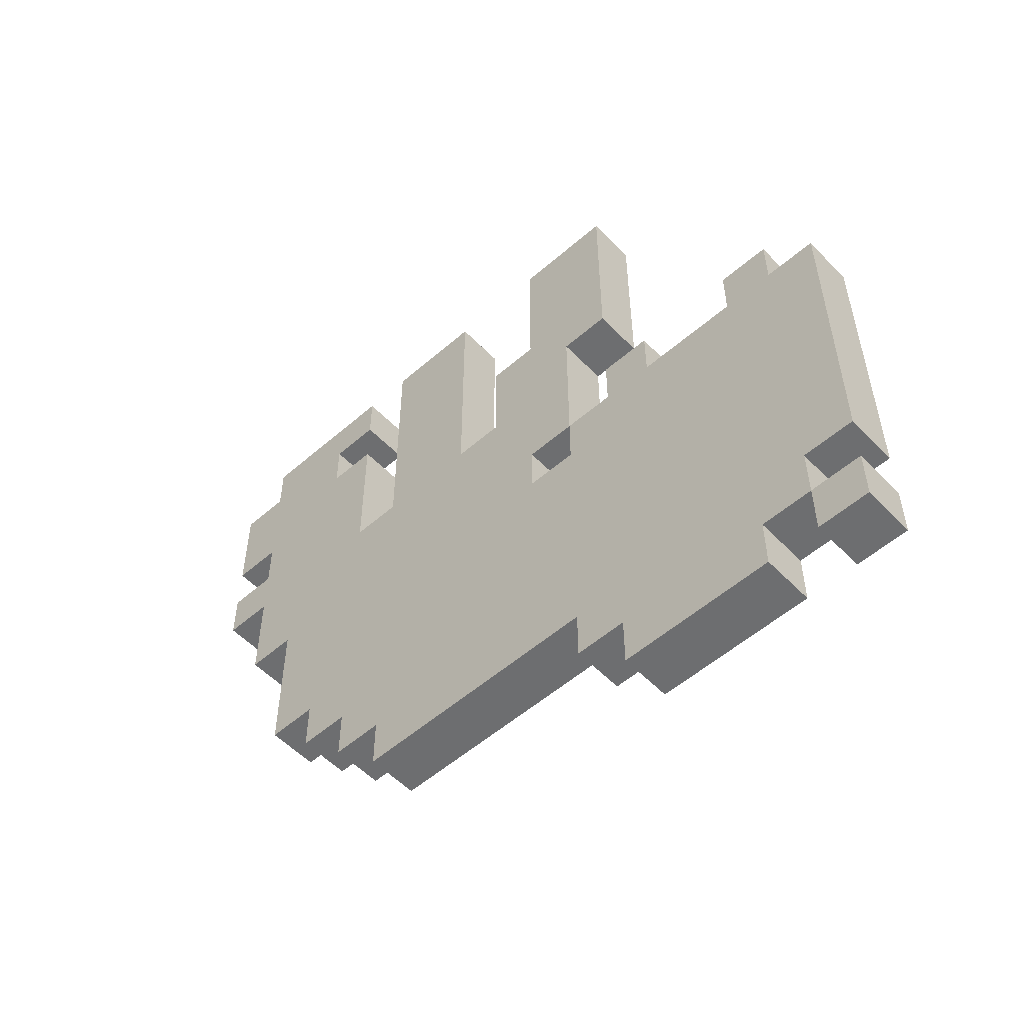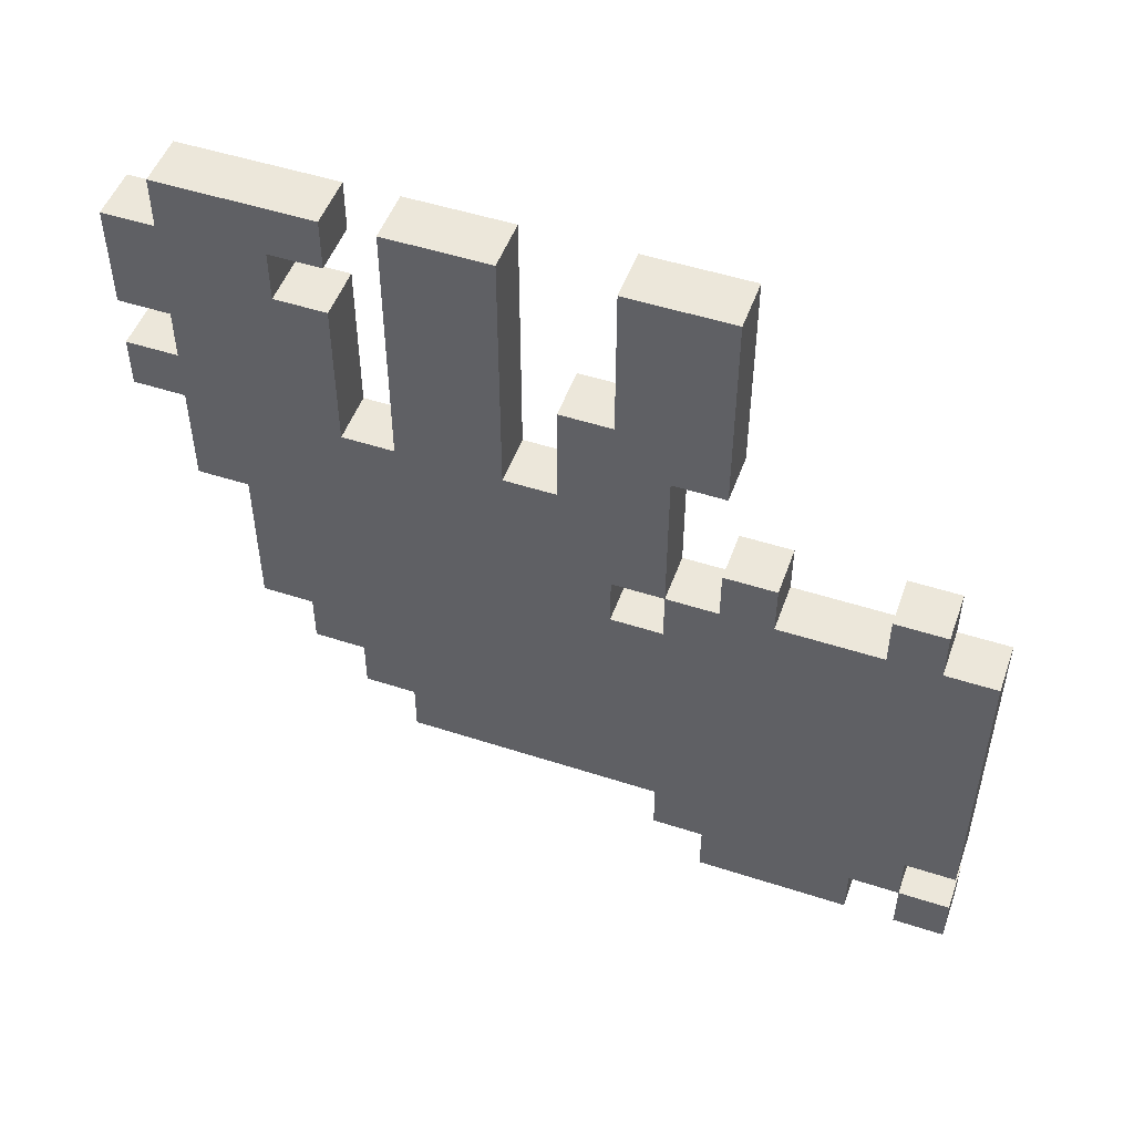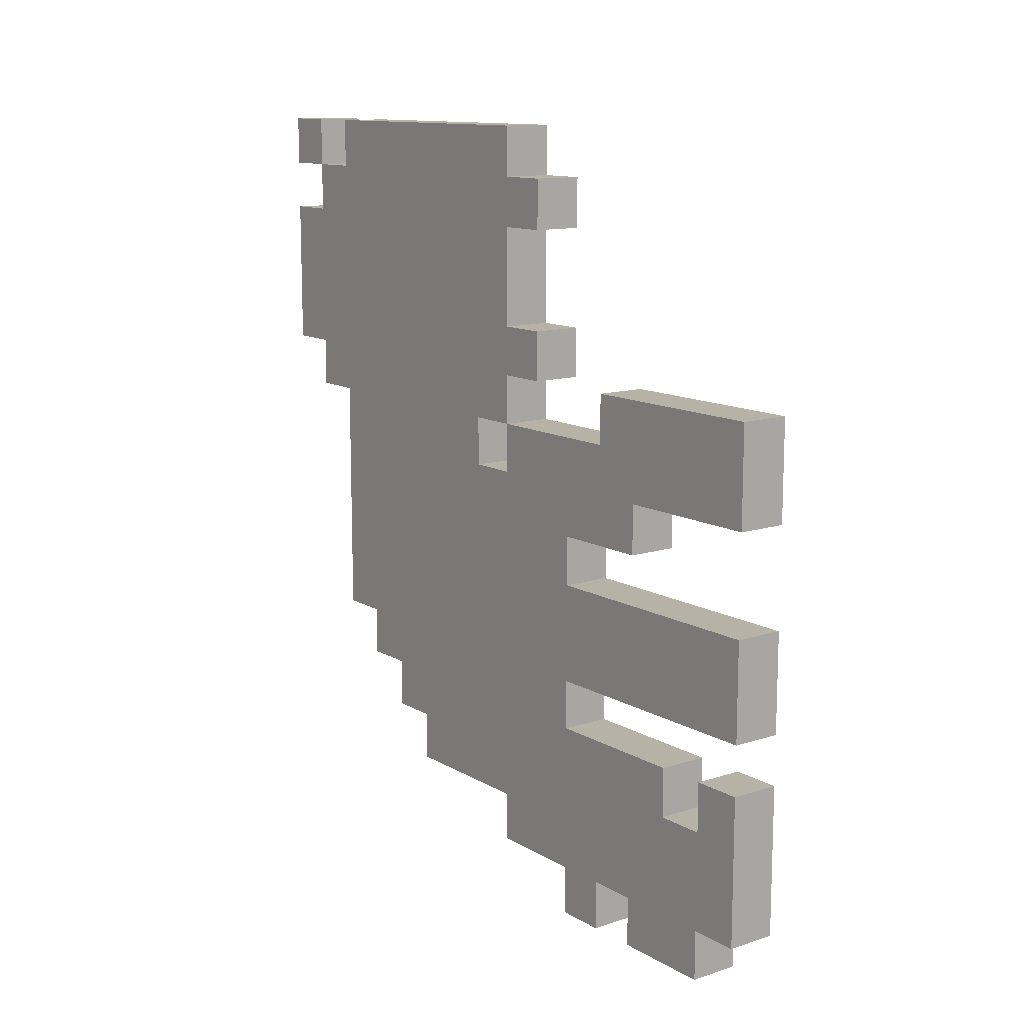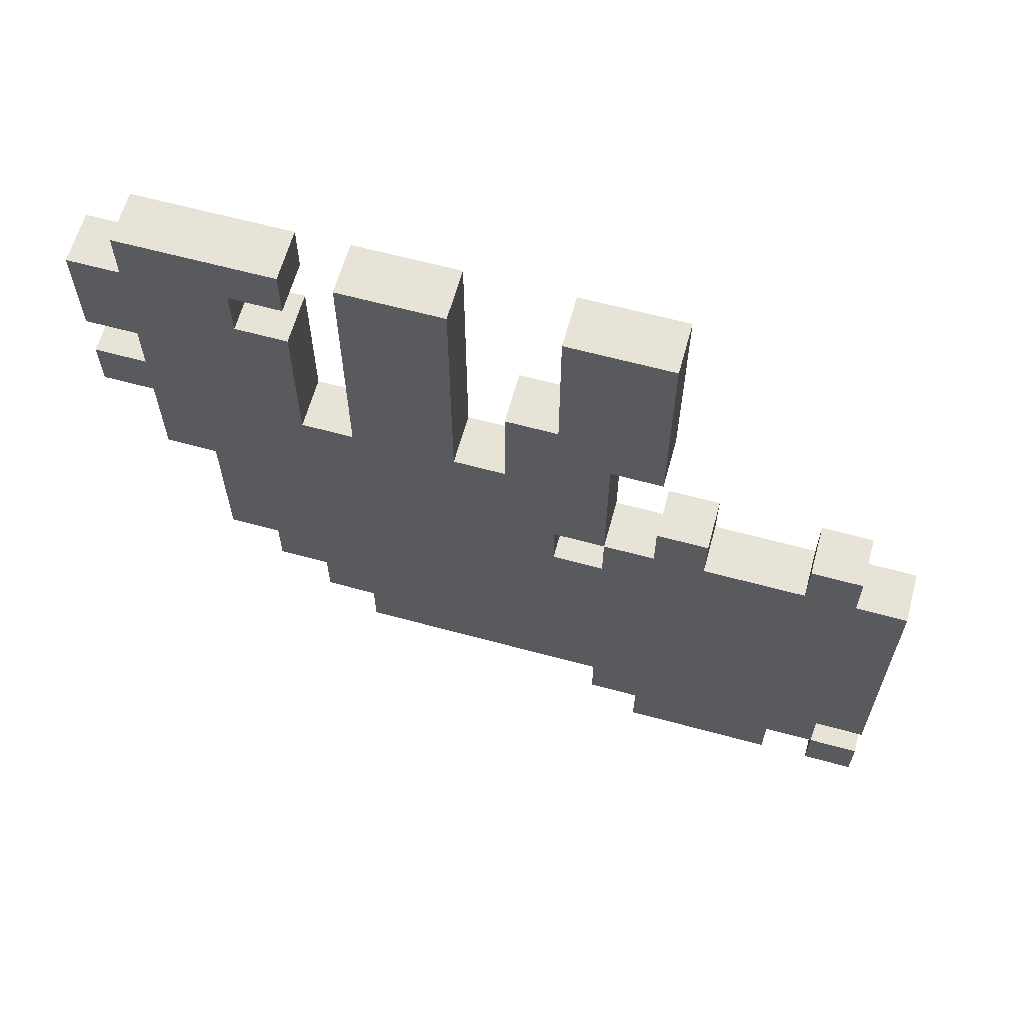
<metadata>
{"format":"obj","ext":"obj","renderer":"f3d","projection":"perspective","resolution":1024,"background":"white","views":[{"elev":-54.2,"azim":-47.3,"up":"+Y"},{"elev":50.4,"azim":-70.4,"up":"+Y"},{"elev":12.3,"azim":143.1,"up":"+Z"},{"elev":62.8,"azim":-74.6,"up":"+Y"}]}
</metadata>
<code>
o
v -0.1 0.5 0.7
v -0.1 0.5 0.6
v -0.1 0.5 0.5
v -0.1 0.5 0.2
v -0.1 0.6 0.7
v -0.1 0.6 0.6
v -0.1 0.6 0.5
v -0.1 0.6 0.2
v -0.1 0.6 0.1
v -0.1 0.7 0.7
v -0.1 0.7 0.6
v -0.1 0.7 0.5
v -0.1 0.7 0.3
v -0.1 0.7 0.1
v -0.1 0.7 0
v -0.1 0.7 -0.4
v -0.1 0.8 -0.3
v -0.1 0.8 -0.4
v -0.1 0.8 -0.5
v -0.1 0.9 0.5
v -0.1 0.9 0.3
v -0.1 0.9 0.2
v -0.1 0.9 0.1
v -0.1 0.9 -0.2
v -0.1 0.9 -0.3
v -0.1 0.9 -0.5
v -0.1 0.9 -0.6
v -0.1 1 0.5
v -0.1 1 0.2
v -0.1 1 -0.6
v -0.1 1 -0.7
v -0.1 1.1 0.4
v -0.1 1.1 0.2
v -0.1 1.1 -0.1
v -0.1 1.1 -0.2
v -0.1 1.1 -0.3
v -0.1 1.1 -0.4
v -0.1 1.2 0.4
v -0.1 1.2 0.2
v -0.1 1.2 0.1
v -0.1 1.2 0
v -0.1 1.2 -0.1
v -0.1 1.2 -0.3
v -0.1 1.2 -0.4
v -0.1 1.3 0.7
v -0.1 1.3 0.6
v -0.1 1.3 0.5
v -0.1 1.3 0.3
v -0.1 1.3 0.2
v -0.1 1.3 0.1
v -0.1 1.3 0
v -0.1 1.3 -0.7
v -0.1 1.3 -0.8
v -0.1 1.4 0.6
v -0.1 1.4 0.5
v -0.1 1.4 0.3
v -0.1 1.4 0.2
v -0.1 1.4 -0.2
v -0.1 1.4 -0.3
v -0.1 1.5 -0.1
v -0.1 1.5 -0.2
v -0.1 1.5 -0.4
v -0.1 1.5 -0.5
v -0.1 1.5 -0.7
v -0.1 1.5 -0.8
v -0.1 1.5 -0.9
v -0.1 1.6 0.2
v -0.1 1.6 0.1
v -0.1 1.6 -0.6
v -0.1 1.6 -0.7
v -0.1 1.6 -0.8
v -0.1 1.6 -0.9
v -0.1 1.7 0
v -0.1 1.7 -0.1
v -0.1 1.7 -0.5
v -0.1 1.7 -0.6
v -0.1 1.7 -0.7
v -0.1 1.7 -0.8
v -0.1 1.7 -0.9
v -0.1 1.8 0.2
v -0.1 1.8 0
v -0.1 1.8 -0.2
v -0.1 1.8 -0.4
v -0.1 1.8 -0.5
v -0.1 1.8 -0.6
v -0.1 1.8 -0.7
v -0.1 1.8 -0.8
v -0.1 1.9 -0.5
v -0.1 1.9 -0.6
v -0.1 1.9 -0.7
v -0.1 1.9 -0.8
v -0.1 1.9 -0.9
v -0.1 2 0.2
v -0.1 2 0
v -0.1 2 -0.2
v -0.1 2 -0.4
v -0.1 2 -0.5
v -0.1 2 -0.8
v 0 0.5 0.7
v 0 0.5 0.6
v 0 0.5 0.5
v 0 0.5 0.2
v 0 0.6 0.7
v 0 0.6 0.6
v 0 0.6 0.5
v 0 0.6 0.2
v 0 0.6 0.1
v 0 0.7 0.7
v 0 0.7 0.6
v 0 0.7 0.5
v 0 0.7 0.3
v 0 0.7 0.1
v 0 0.7 0
v 0 0.7 -0.4
v 0 0.8 -0.3
v 0 0.8 -0.4
v 0 0.8 -0.5
v 0 0.9 0.5
v 0 0.9 0.3
v 0 0.9 0.2
v 0 0.9 0.1
v 0 0.9 -0.2
v 0 0.9 -0.3
v 0 0.9 -0.5
v 0 0.9 -0.6
v 0 1 0.5
v 0 1 0.2
v 0 1 -0.6
v 0 1 -0.7
v 0 1.1 0.4
v 0 1.1 0.2
v 0 1.1 -0.1
v 0 1.1 -0.2
v 0 1.1 -0.3
v 0 1.1 -0.4
v 0 1.2 0.4
v 0 1.2 0.2
v 0 1.2 0.1
v 0 1.2 0
v 0 1.2 -0.1
v 0 1.2 -0.3
v 0 1.2 -0.4
v 0 1.3 0.7
v 0 1.3 0.6
v 0 1.3 0.5
v 0 1.3 0.3
v 0 1.3 0.2
v 0 1.3 0.1
v 0 1.3 0
v 0 1.3 -0.7
v 0 1.3 -0.8
v 0 1.4 0.6
v 0 1.4 0.5
v 0 1.4 0.3
v 0 1.4 0.2
v 0 1.4 -0.2
v 0 1.4 -0.3
v 0 1.5 -0.1
v 0 1.5 -0.2
v 0 1.5 -0.4
v 0 1.5 -0.5
v 0 1.5 -0.7
v 0 1.5 -0.8
v 0 1.5 -0.9
v 0 1.6 0.2
v 0 1.6 0.1
v 0 1.6 -0.6
v 0 1.6 -0.7
v 0 1.6 -0.8
v 0 1.6 -0.9
v 0 1.7 0
v 0 1.7 -0.1
v 0 1.7 -0.5
v 0 1.7 -0.6
v 0 1.7 -0.7
v 0 1.7 -0.8
v 0 1.7 -0.9
v 0 1.8 0.2
v 0 1.8 0
v 0 1.8 -0.2
v 0 1.8 -0.4
v 0 1.8 -0.5
v 0 1.8 -0.6
v 0 1.8 -0.7
v 0 1.8 -0.8
v 0 1.9 -0.5
v 0 1.9 -0.6
v 0 1.9 -0.7
v 0 1.9 -0.8
v 0 1.9 -0.9
v 0 2 0.2
v 0 2 0
v 0 2 -0.2
v 0 2 -0.4
v 0 2 -0.5
v 0 2 -0.8
v -0.1 0.5 0.7
v -0.1 0.6 0.7
v -0.1 0.7 0.7
v -0.1 1.3 0.7
v 0 0.5 0.7
v 0 0.6 0.7
v 0 0.7 0.7
v 0 1.3 0.7
v -0.1 0.6 0.6
v -0.1 0.7 0.6
v -0.1 1.3 0.6
v -0.1 1.4 0.6
v 0 0.6 0.6
v 0 0.7 0.6
v 0 1.3 0.6
v 0 1.4 0.6
v -0.1 0.5 0.5
v -0.1 0.6 0.5
v 0 0.5 0.5
v 0 0.6 0.5
v -0.1 1.3 0.3
v -0.1 1.4 0.3
v 0 1.3 0.3
v 0 1.4 0.3
v -0.1 1.6 0.2
v -0.1 1.8 0.2
v -0.1 2 0.2
v 0 1.6 0.2
v 0 1.8 0.2
v 0 2 0.2
v -0.1 1.3 0.1
v -0.1 1.6 0.1
v 0 1.3 0.1
v 0 1.6 0.1
v -0.1 1.2 0
v -0.1 1.3 0
v 0 1.2 0
v 0 1.3 0
v -0.1 1.5 -0.2
v -0.1 1.8 -0.2
v -0.1 2 -0.2
v 0 1.5 -0.2
v 0 1.8 -0.2
v 0 2 -0.2
v -0.1 1.5 -0.5
v -0.1 1.7 -0.5
v -0.1 1.8 -0.5
v -0.1 1.9 -0.5
v -0.1 2 -0.5
v 0 1.5 -0.5
v 0 1.7 -0.5
v 0 1.8 -0.5
v 0 1.9 -0.5
v 0 2 -0.5
v -0.1 1.8 -0.6
v -0.1 1.9 -0.6
v 0 1.8 -0.6
v 0 1.9 -0.6
v -0.1 0.5 0.6
v -0.1 0.6 0.6
v 0 0.5 0.6
v 0 0.6 0.6
v -0.1 1.3 0.5
v -0.1 1.4 0.5
v 0 1.3 0.5
v 0 1.4 0.5
v -0.1 0.5 0.2
v -0.1 0.6 0.2
v -0.1 1.3 0.2
v -0.1 1.4 0.2
v 0 0.5 0.2
v 0 0.6 0.2
v 0 1.3 0.2
v 0 1.4 0.2
v -0.1 0.6 0.1
v -0.1 0.7 0.1
v -0.1 1.2 0.1
v -0.1 1.3 0.1
v 0 0.6 0.1
v 0 0.7 0.1
v 0 1.2 0.1
v 0 1.3 0.1
v -0.1 1.7 0
v -0.1 1.8 0
v -0.1 2 0
v 0 1.7 0
v 0 1.8 0
v 0 2 0
v -0.1 1.5 -0.1
v -0.1 1.7 -0.1
v 0 1.5 -0.1
v 0 1.7 -0.1
v -0.1 0.7 -0.4
v -0.1 0.8 -0.4
v -0.1 1.5 -0.4
v -0.1 1.8 -0.4
v -0.1 2 -0.4
v 0 0.7 -0.4
v 0 0.8 -0.4
v 0 1.5 -0.4
v 0 1.8 -0.4
v 0 2 -0.4
v -0.1 0.8 -0.5
v -0.1 0.9 -0.5
v 0 0.8 -0.5
v 0 0.9 -0.5
v -0.1 0.9 -0.6
v -0.1 1 -0.6
v 0 0.9 -0.6
v 0 1 -0.6
v -0.1 1 -0.7
v -0.1 1.3 -0.7
v 0 1 -0.7
v 0 1.3 -0.7
v -0.1 1.3 -0.8
v -0.1 1.5 -0.8
v -0.1 1.6 -0.8
v -0.1 1.7 -0.8
v -0.1 1.9 -0.8
v -0.1 2 -0.8
v 0 1.3 -0.8
v 0 1.5 -0.8
v 0 1.6 -0.8
v 0 1.7 -0.8
v 0 1.9 -0.8
v 0 2 -0.8
v -0.1 1.5 -0.9
v -0.1 1.6 -0.9
v -0.1 1.7 -0.9
v -0.1 1.9 -0.9
v 0 1.5 -0.9
v 0 1.6 -0.9
v 0 1.7 -0.9
v 0 1.9 -0.9
v -0.1 0.5 0.7
v 0 0.5 0.7
v -0.1 0.5 0.6
v 0 0.5 0.6
v -0.1 0.5 0.5
v 0 0.5 0.5
v -0.1 0.5 0.2
v 0 0.5 0.2
v -0.1 0.6 0.6
v 0 0.6 0.6
v -0.1 0.6 0.5
v 0 0.6 0.5
v -0.1 0.6 0.2
v 0 0.6 0.2
v -0.1 0.6 0.1
v 0 0.6 0.1
v -0.1 0.7 0.7
v 0 0.7 0.7
v -0.1 0.7 0.6
v 0 0.7 0.6
v -0.1 0.7 0.1
v 0 0.7 0.1
v -0.1 0.7 0
v 0 0.7 0
v -0.1 0.7 -0.4
v 0 0.7 -0.4
v -0.1 0.8 -0.4
v 0 0.8 -0.4
v -0.1 0.8 -0.5
v 0 0.8 -0.5
v -0.1 0.9 -0.5
v 0 0.9 -0.5
v -0.1 0.9 -0.6
v 0 0.9 -0.6
v -0.1 1 -0.6
v 0 1 -0.6
v -0.1 1 -0.7
v 0 1 -0.7
v -0.1 1.3 0.1
v 0 1.3 0.1
v -0.1 1.3 0
v 0 1.3 0
v -0.1 1.3 -0.7
v 0 1.3 -0.7
v -0.1 1.3 -0.8
v 0 1.3 -0.8
v -0.1 1.5 -0.8
v 0 1.5 -0.8
v -0.1 1.5 -0.9
v 0 1.5 -0.9
v -0.1 1.6 0.2
v 0 1.6 0.2
v -0.1 1.6 0.1
v 0 1.6 0.1
v -0.1 1.7 -0.8
v 0 1.7 -0.8
v -0.1 1.7 -0.9
v 0 1.7 -0.9
v -0.1 1.9 -0.5
v 0 1.9 -0.5
v -0.1 1.9 -0.6
v 0 1.9 -0.6
v -0.1 0.6 0.7
v 0 0.6 0.7
v -0.1 0.6 0.6
v 0 0.6 0.6
v -0.1 1.2 0.1
v 0 1.2 0.1
v -0.1 1.2 0
v 0 1.2 0
v -0.1 1.3 0.7
v 0 1.3 0.7
v -0.1 1.3 0.6
v 0 1.3 0.6
v -0.1 1.3 0.5
v 0 1.3 0.5
v -0.1 1.3 0.3
v 0 1.3 0.3
v -0.1 1.3 0.2
v 0 1.3 0.2
v -0.1 1.3 0.1
v 0 1.3 0.1
v -0.1 1.4 0.6
v 0 1.4 0.6
v -0.1 1.4 0.5
v 0 1.4 0.5
v -0.1 1.4 0.3
v 0 1.4 0.3
v -0.1 1.4 0.2
v 0 1.4 0.2
v -0.1 1.5 -0.1
v 0 1.5 -0.1
v -0.1 1.5 -0.2
v 0 1.5 -0.2
v -0.1 1.5 -0.4
v 0 1.5 -0.4
v -0.1 1.5 -0.5
v 0 1.5 -0.5
v -0.1 1.6 -0.8
v 0 1.6 -0.8
v -0.1 1.6 -0.9
v 0 1.6 -0.9
v -0.1 1.7 0
v 0 1.7 0
v -0.1 1.7 -0.1
v 0 1.7 -0.1
v -0.1 1.8 -0.5
v 0 1.8 -0.5
v -0.1 1.8 -0.6
v 0 1.8 -0.6
v -0.1 1.9 -0.8
v 0 1.9 -0.8
v -0.1 1.9 -0.9
v 0 1.9 -0.9
v -0.1 2 0.2
v 0 2 0.2
v -0.1 2 0
v 0 2 0
v -0.1 2 -0.2
v 0 2 -0.2
v -0.1 2 -0.4
v 0 2 -0.4
v -0.1 2 -0.5
v 0 2 -0.5
v -0.1 2 -0.8
v 0 2 -0.8
f 5 2 1
f 6 2 5
f 7 4 3
f 8 4 7
f 11 7 6
f 12 9 8
f 12 8 7
f 12 7 11
f 13 9 12
f 14 9 13
f 17 16 15
f 18 16 17
f 20 11 10
f 20 12 11
f 20 13 12
f 21 14 13
f 21 13 20
f 22 14 21
f 23 15 14
f 23 14 22
f 24 17 15
f 25 19 18
f 25 17 24
f 25 18 17
f 26 19 25
f 28 20 10
f 28 22 21
f 28 21 20
f 29 23 22
f 29 22 28
f 30 27 26
f 30 26 25
f 30 25 24
f 32 29 28
f 33 23 29
f 33 29 32
f 34 24 15
f 35 31 30
f 35 24 34
f 35 30 24
f 36 31 35
f 37 31 36
f 38 32 28
f 38 33 32
f 39 23 33
f 39 33 38
f 40 15 23
f 40 23 39
f 41 34 15
f 41 15 40
f 42 35 34
f 42 34 41
f 42 36 35
f 43 37 36
f 43 36 42
f 44 31 37
f 44 37 43
f 45 28 10
f 46 28 45
f 47 38 28
f 47 28 46
f 47 39 38
f 47 40 39
f 48 40 47
f 49 40 48
f 50 40 49
f 51 43 42
f 51 42 41
f 52 31 44
f 52 44 43
f 54 47 46
f 55 47 54
f 56 49 48
f 57 49 56
f 58 51 50
f 58 43 51
f 59 53 52
f 59 43 58
f 59 52 43
f 60 58 50
f 61 59 58
f 61 58 60
f 62 53 59
f 62 59 61
f 63 53 62
f 64 53 63
f 65 53 64
f 68 60 50
f 69 64 63
f 70 66 65
f 70 64 69
f 70 65 64
f 71 66 70
f 72 66 71
f 73 68 67
f 73 60 68
f 74 60 73
f 75 69 63
f 76 71 70
f 76 69 75
f 76 70 69
f 77 71 76
f 78 71 77
f 80 73 67
f 81 73 80
f 82 62 61
f 83 62 82
f 84 76 75
f 84 77 76
f 85 77 84
f 86 78 77
f 86 77 85
f 87 79 78
f 87 78 86
f 89 86 85
f 90 87 86
f 90 86 89
f 91 79 87
f 91 87 90
f 92 79 91
f 93 81 80
f 94 81 93
f 95 83 82
f 96 83 95
f 97 89 88
f 97 90 89
f 97 91 90
f 98 91 97
f 99 100 103
f 103 100 104
f 101 102 105
f 105 102 106
f 104 105 109
f 106 107 110
f 105 106 110
f 109 105 110
f 110 107 111
f 111 107 112
f 113 114 115
f 115 114 116
f 108 109 118
f 109 110 118
f 110 111 118
f 111 112 119
f 118 111 119
f 119 112 120
f 112 113 121
f 120 112 121
f 113 115 122
f 116 117 123
f 122 115 123
f 115 116 123
f 123 117 124
f 108 118 126
f 119 120 126
f 118 119 126
f 120 121 127
f 126 120 127
f 124 125 128
f 123 124 128
f 122 123 128
f 126 127 130
f 127 121 131
f 130 127 131
f 113 122 132
f 128 129 133
f 132 122 133
f 122 128 133
f 133 129 134
f 134 129 135
f 126 130 136
f 130 131 136
f 131 121 137
f 136 131 137
f 121 113 138
f 137 121 138
f 113 132 139
f 138 113 139
f 132 133 140
f 139 132 140
f 133 134 140
f 134 135 141
f 140 134 141
f 135 129 142
f 141 135 142
f 108 126 143
f 143 126 144
f 126 136 145
f 144 126 145
f 136 137 145
f 137 138 145
f 145 138 146
f 146 138 147
f 147 138 148
f 140 141 149
f 139 140 149
f 142 129 150
f 141 142 150
f 144 145 152
f 152 145 153
f 146 147 154
f 154 147 155
f 148 149 156
f 149 141 156
f 150 151 157
f 156 141 157
f 141 150 157
f 148 156 158
f 156 157 159
f 158 156 159
f 157 151 160
f 159 157 160
f 160 151 161
f 161 151 162
f 162 151 163
f 148 158 166
f 161 162 167
f 163 164 168
f 167 162 168
f 162 163 168
f 168 164 169
f 169 164 170
f 165 166 171
f 166 158 171
f 171 158 172
f 161 167 173
f 168 169 174
f 173 167 174
f 167 168 174
f 174 169 175
f 175 169 176
f 165 171 178
f 178 171 179
f 159 160 180
f 180 160 181
f 173 174 182
f 174 175 182
f 182 175 183
f 175 176 184
f 183 175 184
f 176 177 185
f 184 176 185
f 183 184 187
f 184 185 188
f 187 184 188
f 185 177 189
f 188 185 189
f 189 177 190
f 178 179 191
f 191 179 192
f 180 181 193
f 193 181 194
f 186 187 195
f 187 188 195
f 188 189 195
f 195 189 196
f 201 198 197
f 202 198 201
f 203 200 199
f 204 200 203
f 209 206 205
f 210 206 209
f 211 208 207
f 212 208 211
f 215 214 213
f 216 214 215
f 219 218 217
f 220 218 219
f 224 222 221
f 225 223 222
f 225 222 224
f 226 223 225
f 229 228 227
f 230 228 229
f 233 232 231
f 234 232 233
f 238 236 235
f 239 237 236
f 239 236 238
f 240 237 239
f 246 242 241
f 247 243 242
f 247 242 246
f 248 243 247
f 249 245 244
f 250 245 249
f 253 252 251
f 254 252 253
f 255 256 257
f 257 256 258
f 259 260 261
f 261 260 262
f 263 264 267
f 267 264 268
f 265 266 269
f 269 266 270
f 271 272 275
f 275 272 276
f 273 274 277
f 277 274 278
f 279 280 282
f 280 281 283
f 282 280 283
f 283 281 284
f 285 286 287
f 287 286 288
f 289 290 294
f 294 290 295
f 291 292 296
f 292 293 297
f 296 292 297
f 297 293 298
f 299 300 301
f 301 300 302
f 303 304 305
f 305 304 306
f 307 308 309
f 309 308 310
f 311 312 317
f 317 312 318
f 313 314 319
f 319 314 320
f 315 316 321
f 321 316 322
f 323 324 327
f 327 324 328
f 325 326 329
f 329 326 330
f 333 332 331
f 334 332 333
f 337 336 335
f 338 336 337
f 341 340 339
f 342 340 341
f 345 344 343
f 346 344 345
f 349 348 347
f 350 348 349
f 353 352 351
f 354 352 353
f 355 354 353
f 356 354 355
f 359 358 357
f 360 358 359
f 363 362 361
f 364 362 363
f 367 366 365
f 368 366 367
f 371 370 369
f 372 370 371
f 375 374 373
f 376 374 375
f 379 378 377
f 380 378 379
f 383 382 381
f 384 382 383
f 387 386 385
f 388 386 387
f 391 390 389
f 392 390 391
f 393 394 395
f 395 394 396
f 397 398 399
f 399 398 400
f 401 402 403
f 403 402 404
f 405 406 407
f 407 406 408
f 409 410 411
f 411 410 412
f 413 414 415
f 415 414 416
f 417 418 419
f 419 418 420
f 421 422 423
f 423 422 424
f 425 426 427
f 427 426 428
f 429 430 431
f 431 430 432
f 433 434 435
f 435 434 436
f 437 438 439
f 439 438 440
f 441 442 443
f 443 442 444
f 445 446 447
f 447 446 448
f 449 450 451
f 451 450 452
f 453 454 455
f 455 454 456

</code>
